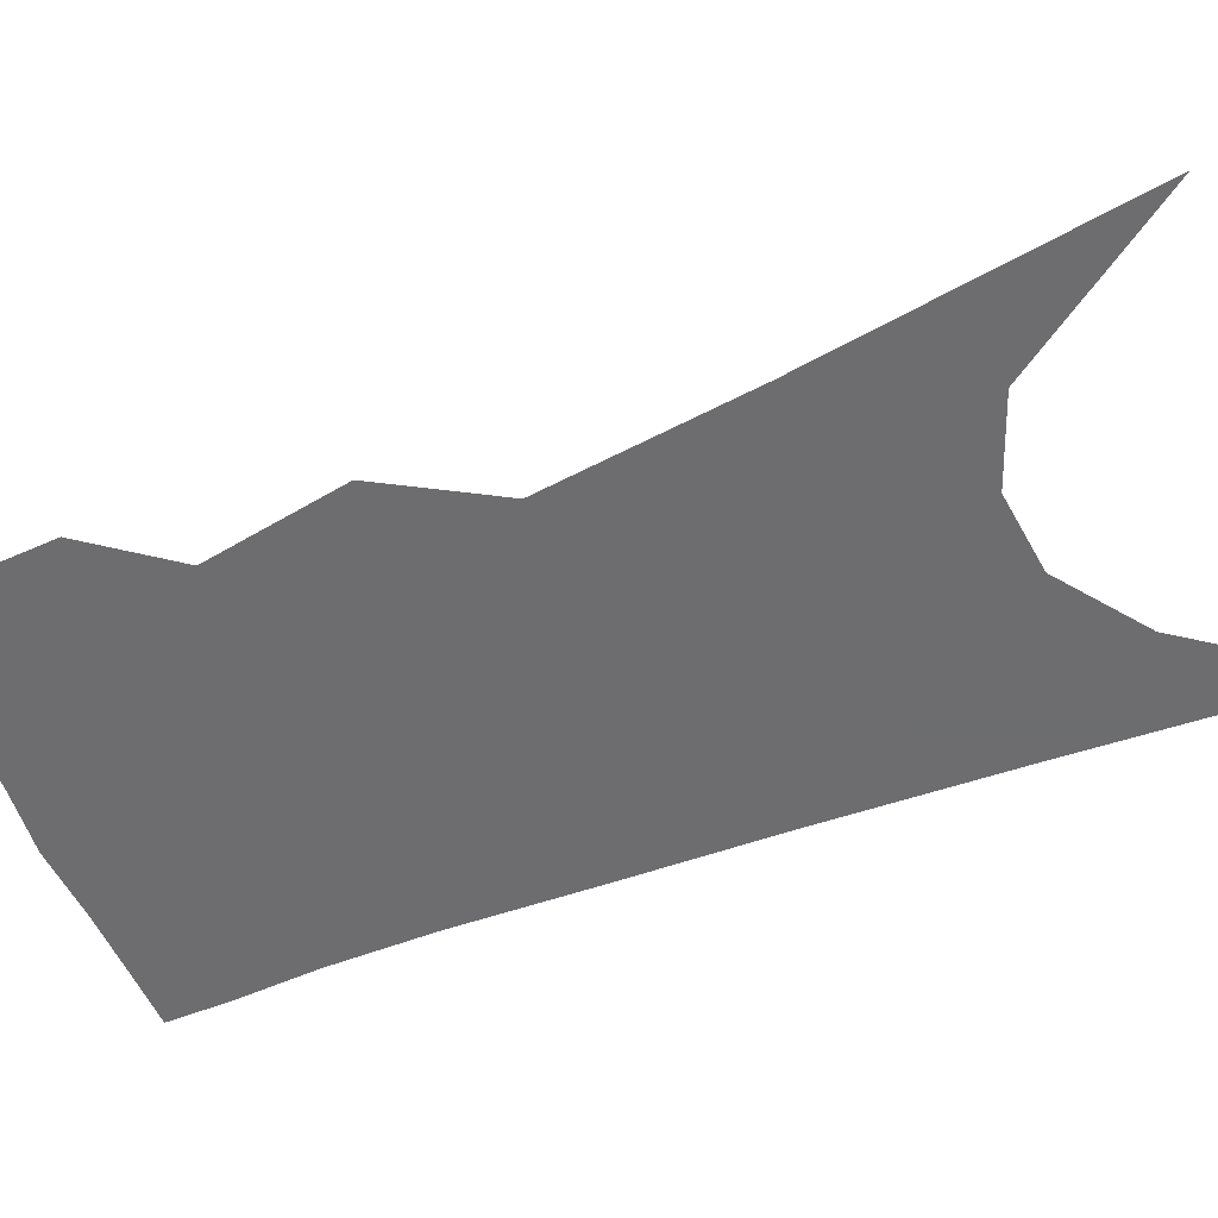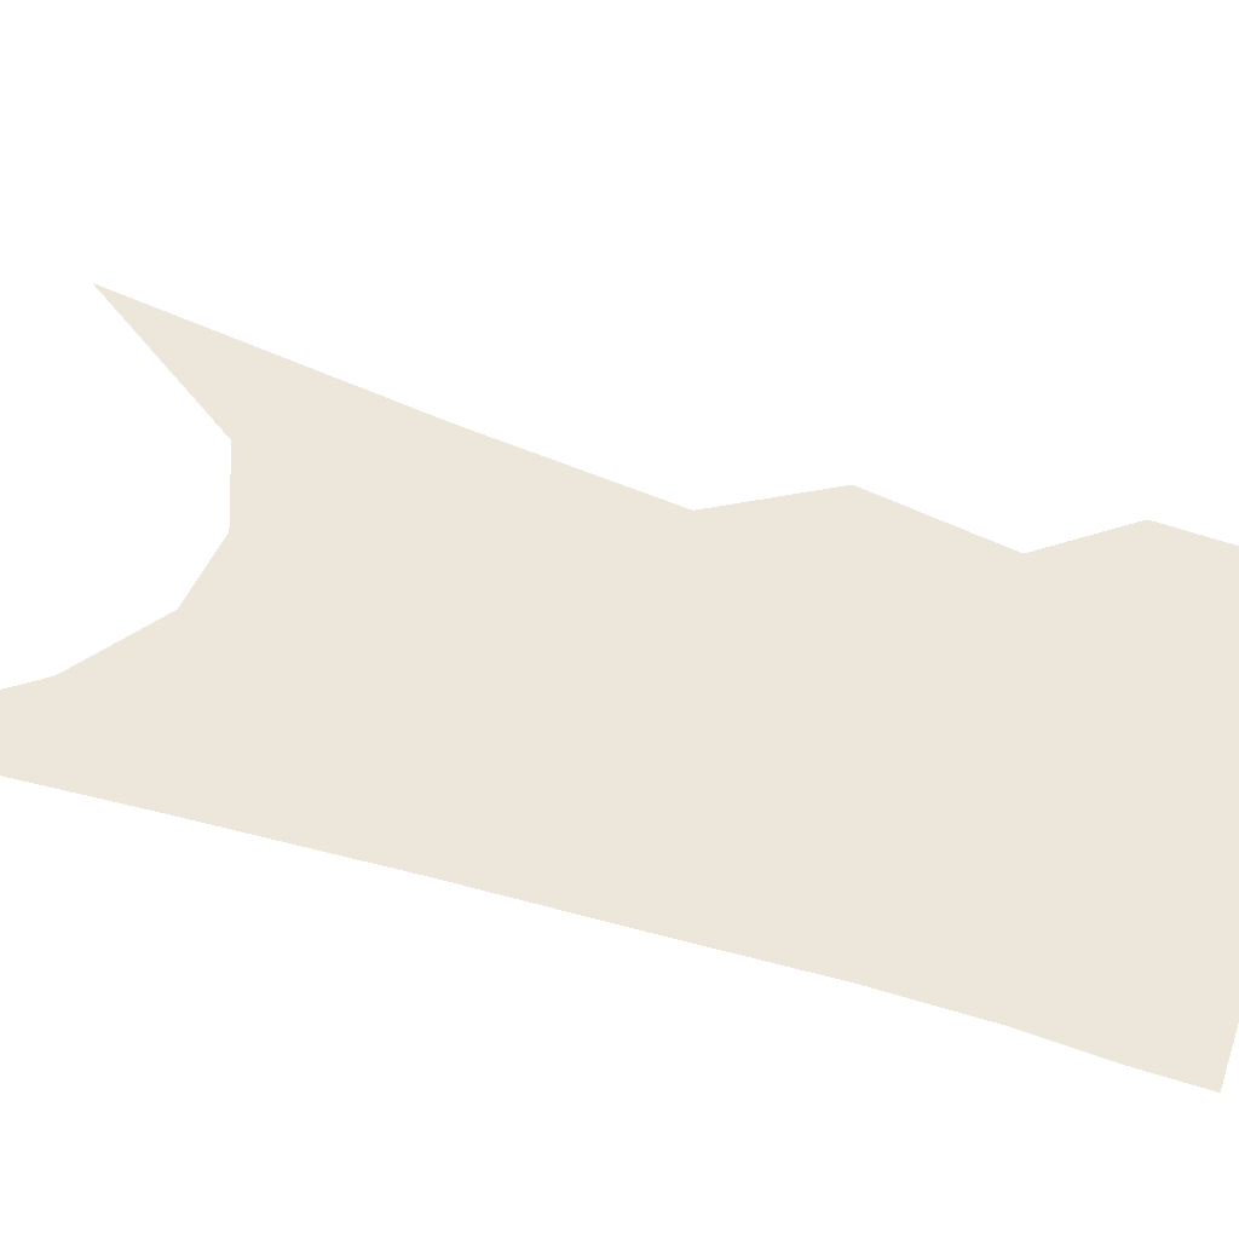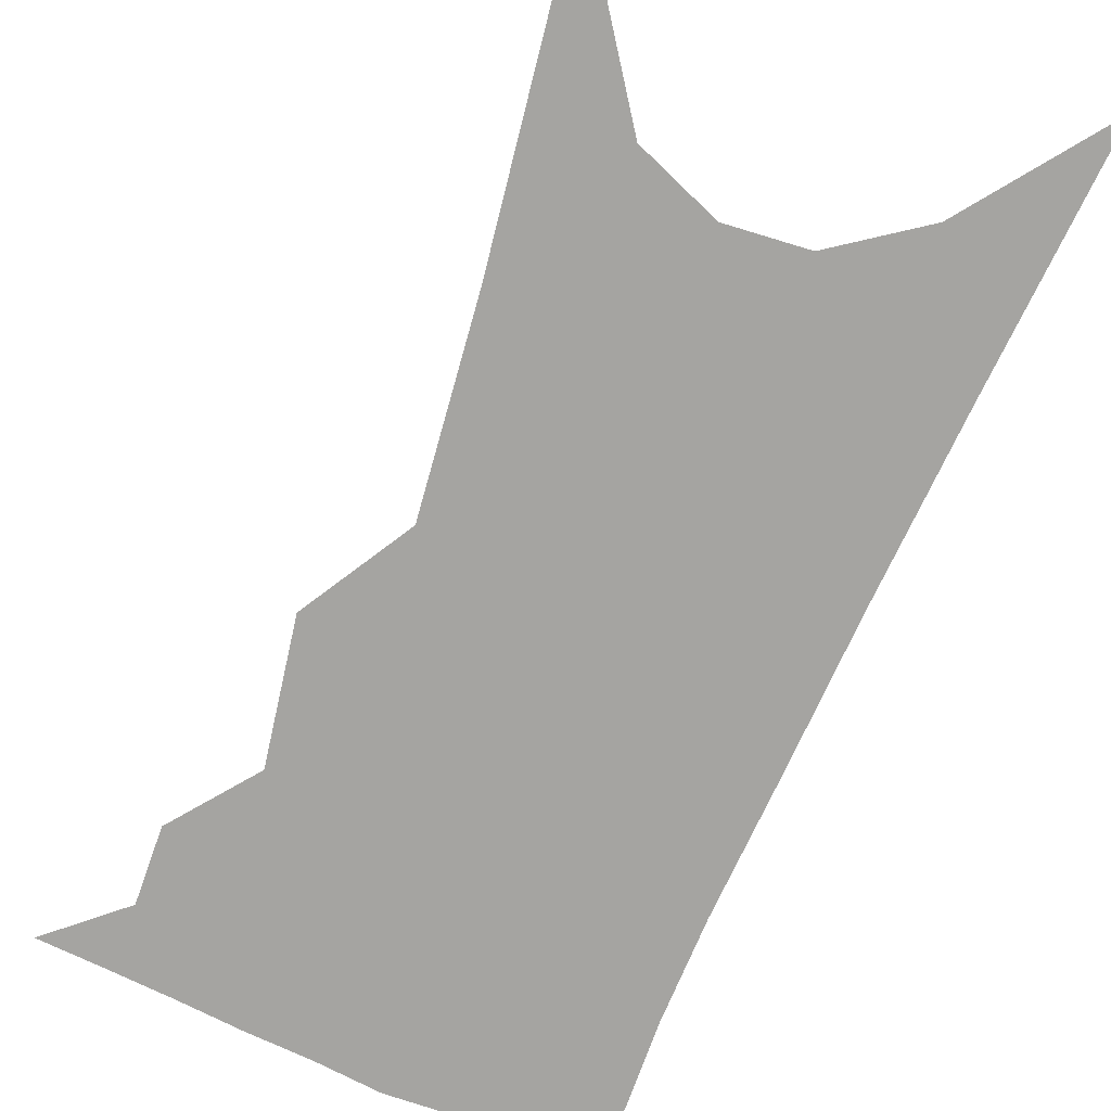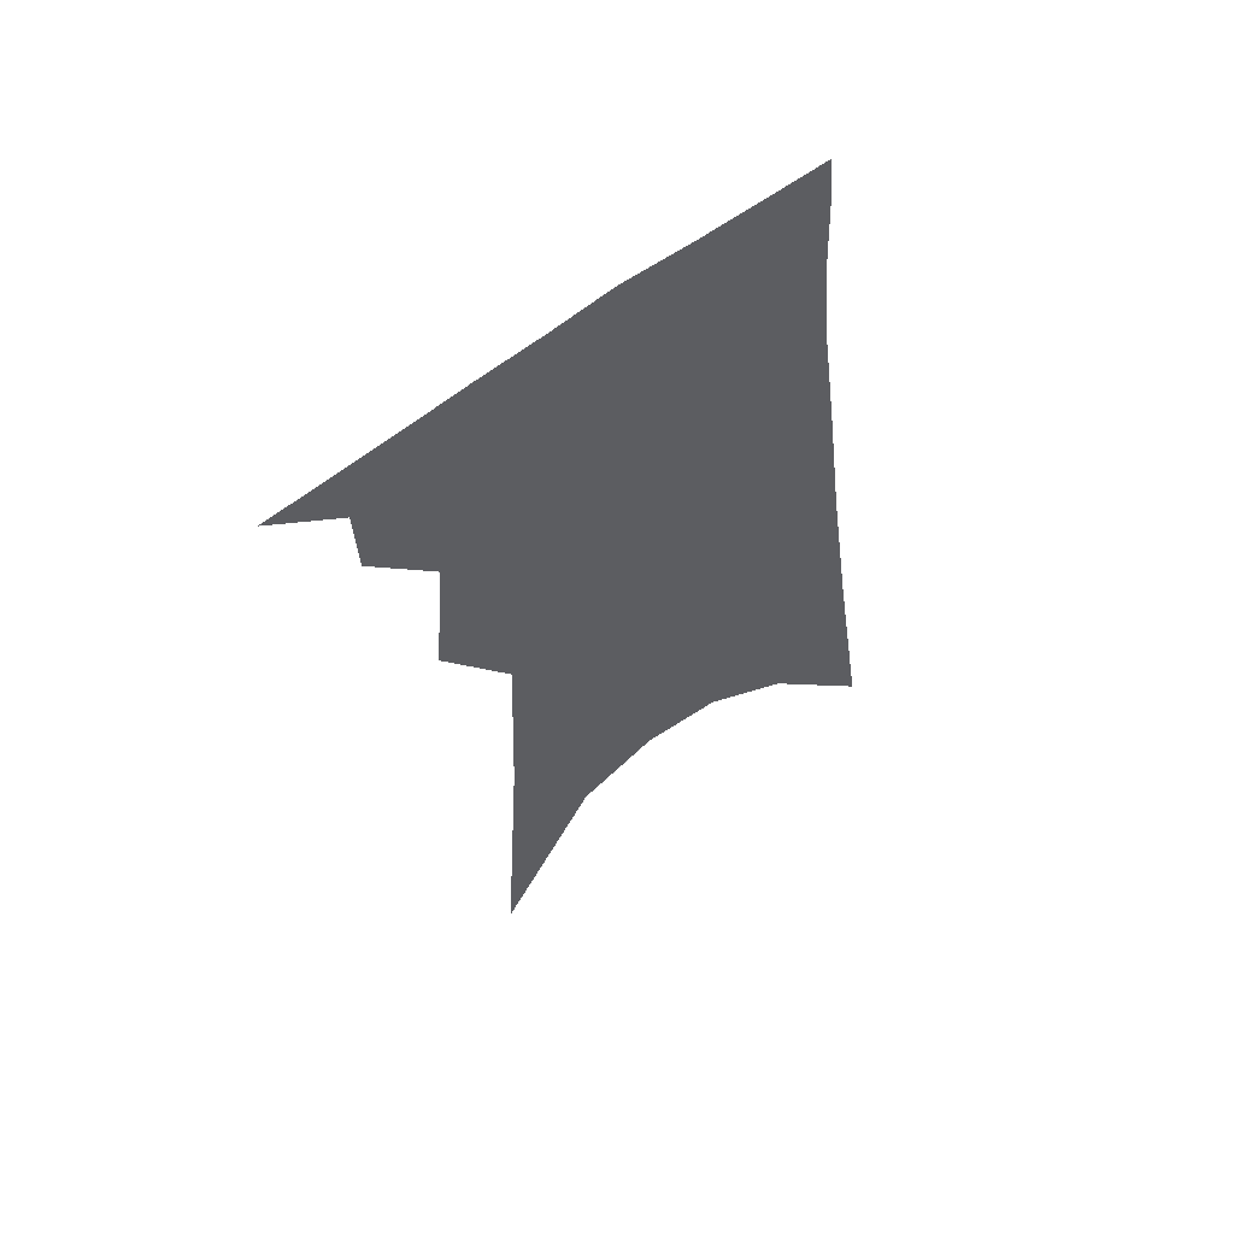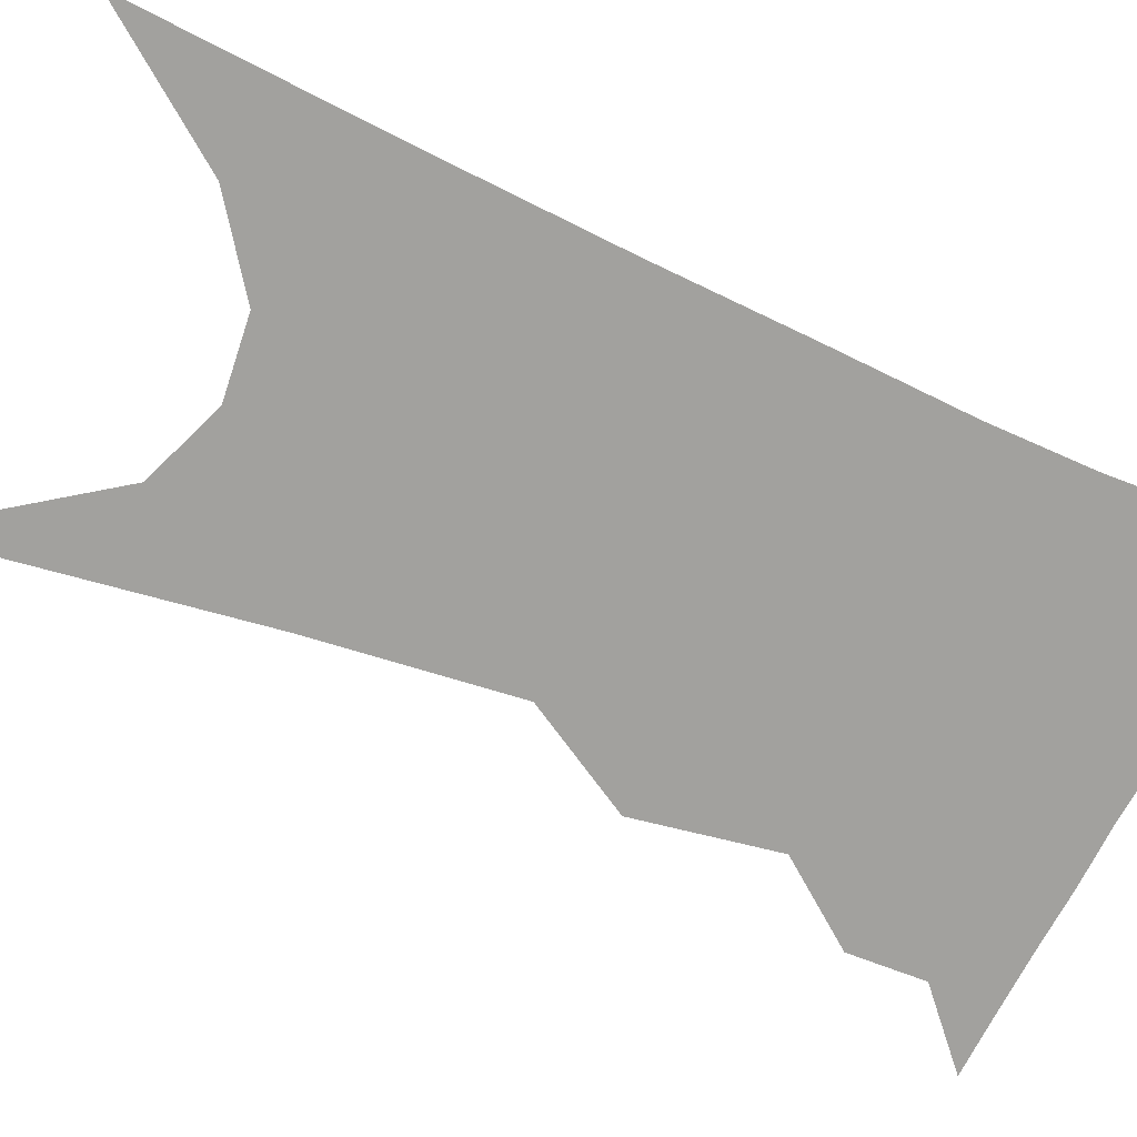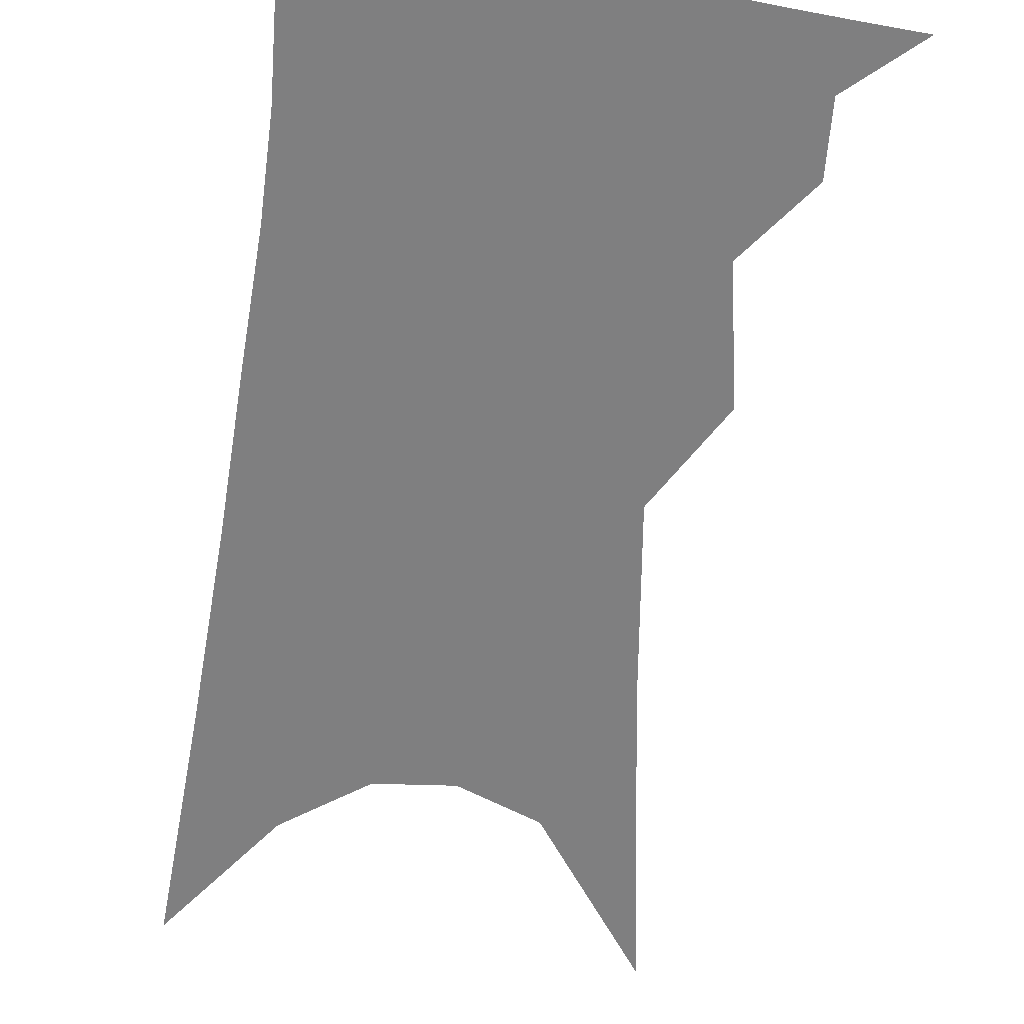
<metadata>
{"format":"obj","ext":"obj","renderer":"f3d","projection":"perspective","resolution":1024,"background":"white","views":[{"elev":-54.1,"azim":-62.2,"up":"+Z"},{"elev":52.6,"azim":113.6,"up":"+Z"},{"elev":-73.4,"azim":-17.3,"up":"+Z"},{"elev":60.4,"azim":-34.3,"up":"+Y"},{"elev":-72.1,"azim":71.4,"up":"+Z"},{"elev":-59.7,"azim":177.9,"up":"+Z"}]}
</metadata>
<code>
v 522.3 323.7 0
v 539.4 294.9 0
v 538.7 311.6 0
v 536.6 325.9 0
v 551.9 247.3 0
v 554.5 278.4 0
v 554.3 297.8 0
v 553.1 313.7 0
v 550.7 328.1 0
v 562.4 108.2 0
v 566.5 179.7 0
v 567.8 225.1 0
v 569.3 259.3 0
v 570 284 0
v 569.3 301.3 0
v 567.5 315.9 0
v 564.8 330.6 0
v 584.9 147.6 0
v 584.4 196.9 0
v 584.3 235.5 0
v 584.6 265.6 0
v 584.3 286.6 0
v 583.7 303.4 0
v 582.7 318 0
v 579.6 332.7 0
v 602.6 156.6 0
v 600.5 202.6 0
v 599.5 239.1 0
v 598.9 267.8 0
v 598.4 289 0
v 597.9 305.4 0
v 596.8 319.9 0
v 593.7 335.3 0
v 620.4 156.5 0
v 616.4 205 0
v 614.5 239.4 0
v 613.3 266.6 0
v 612.4 288.7 0
v 611.8 306.5 0
v 611.1 321.5 0
v 609.7 335.8 0
v 640 145 0
v 633.8 196.9 0
v 630.8 232.4 0
v 628.5 261.9 0
v 626.4 288.5 0
v 625.6 307.9 0
v 625.4 322.9 0
v 624.1 336.8 0
v 664.8 117.2 0
v 656.5 172.9 0
v 650.4 216.5 0
v 646.2 251 0
v 642.1 282.5 0
v 639.9 305.8 0
v 639.2 324.1 0
v 638 337.9 0
v 721 361 0
f 3 4 1
f 6 7 2
f 2 7 3
f 7 8 3
f 3 8 4
f 8 9 4
f 12 13 5
f 5 13 6
f 13 14 6
f 6 14 7
f 14 15 7
f 7 15 8
f 15 16 8
f 8 16 9
f 16 17 9
f 10 18 11
f 18 19 11
f 11 19 12
f 19 20 12
f 12 20 13
f 20 21 13
f 13 21 14
f 21 22 14
f 14 22 15
f 22 23 15
f 15 23 16
f 23 24 16
f 16 24 17
f 24 25 17
f 18 26 19
f 26 27 19
f 19 27 20
f 27 28 20
f 20 28 21
f 28 29 21
f 21 29 22
f 29 30 22
f 22 30 23
f 30 31 23
f 23 31 24
f 31 32 24
f 24 32 25
f 32 33 25
f 26 34 27
f 34 35 27
f 27 35 28
f 35 36 28
f 28 36 29
f 36 37 29
f 29 37 30
f 37 38 30
f 30 38 31
f 38 39 31
f 31 39 32
f 39 40 32
f 32 40 33
f 40 41 33
f 34 42 35
f 42 43 35
f 35 43 36
f 43 44 36
f 36 44 37
f 44 45 37
f 37 45 38
f 45 46 38
f 38 46 39
f 46 47 39
f 39 47 40
f 47 48 40
f 40 48 41
f 48 49 41
f 42 50 43
f 50 51 43
f 43 51 44
f 51 52 44
f 44 52 45
f 52 53 45
f 45 53 46
f 53 54 46
f 46 54 47
f 54 55 47
f 47 55 48
f 55 56 48
f 48 56 49
f 56 57 49

</code>
